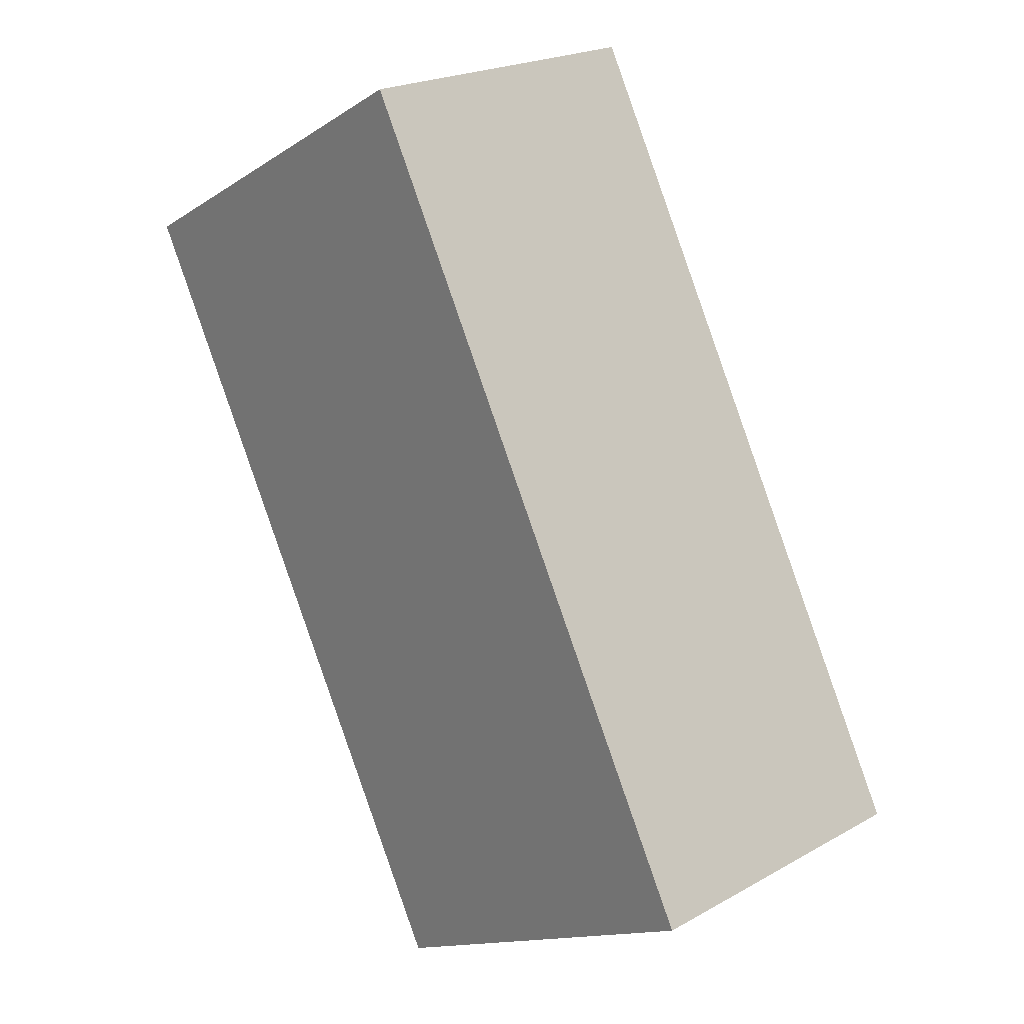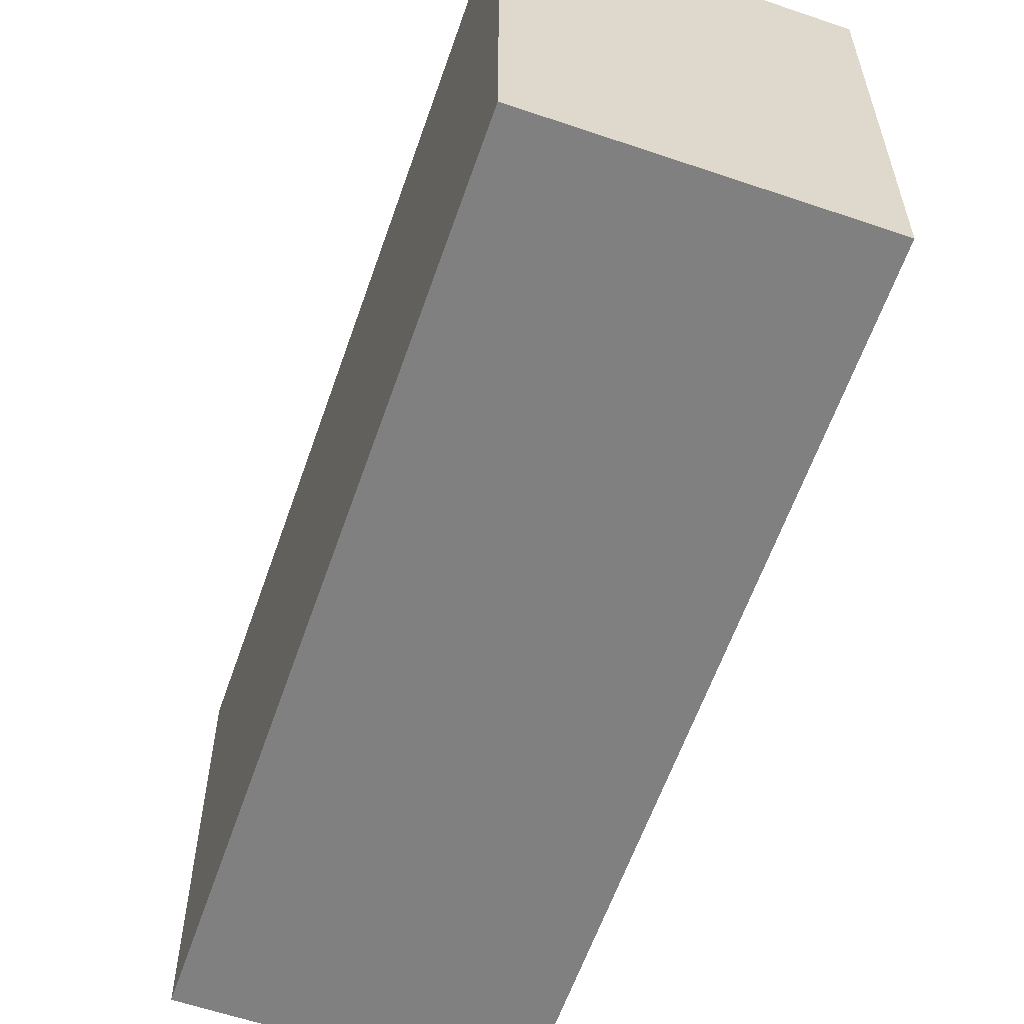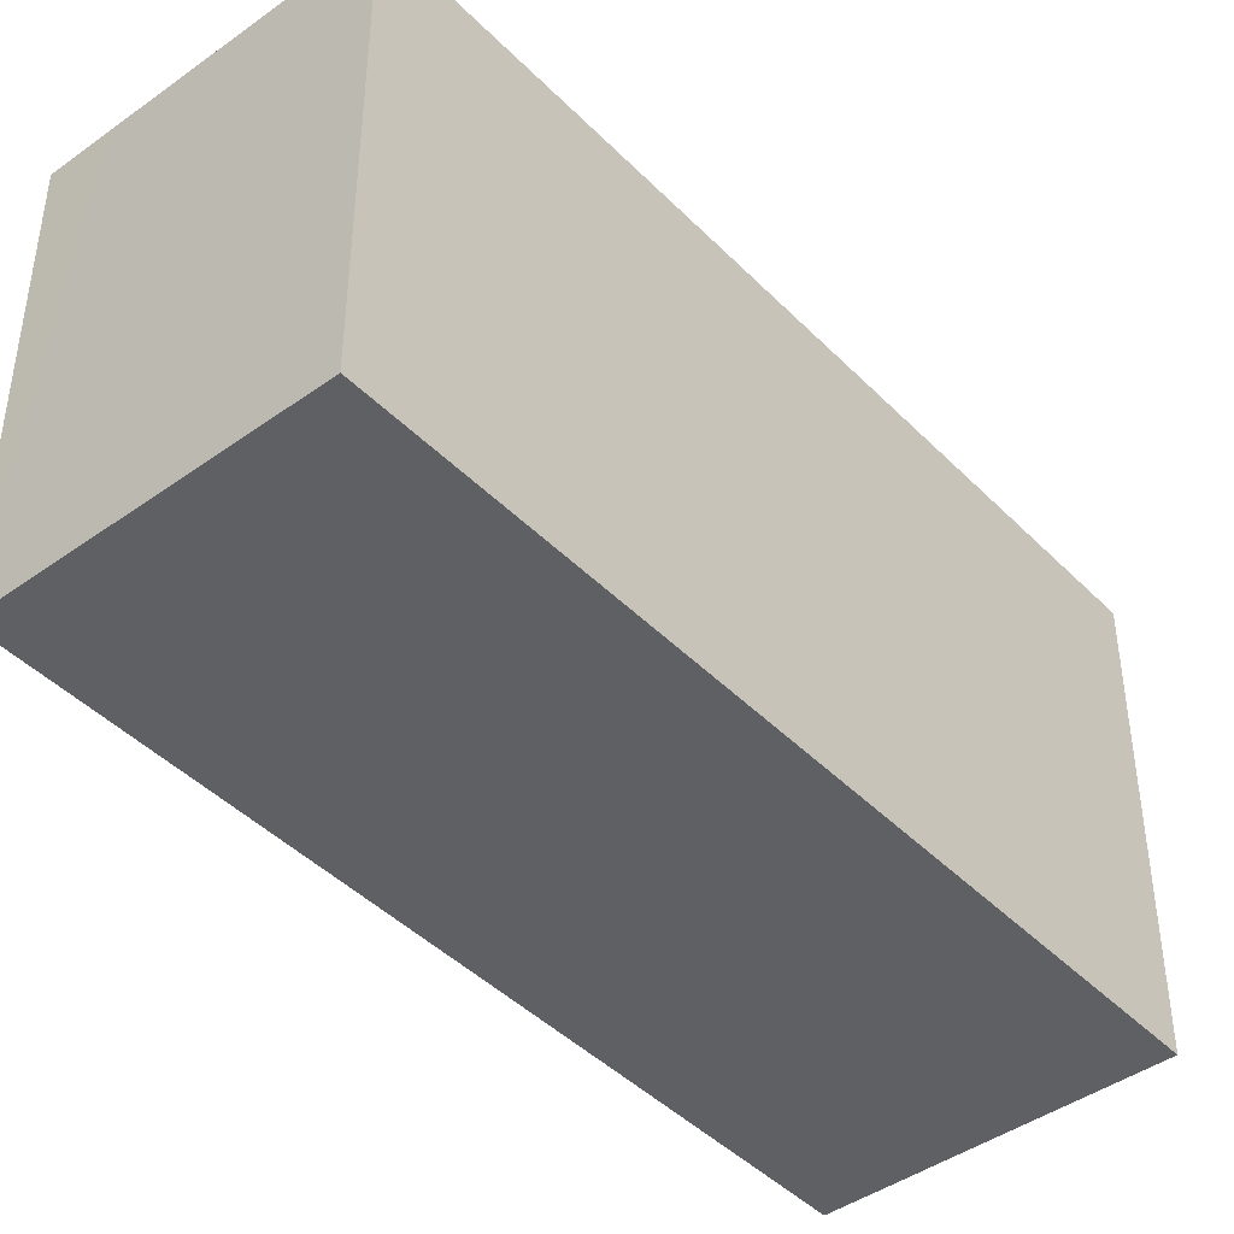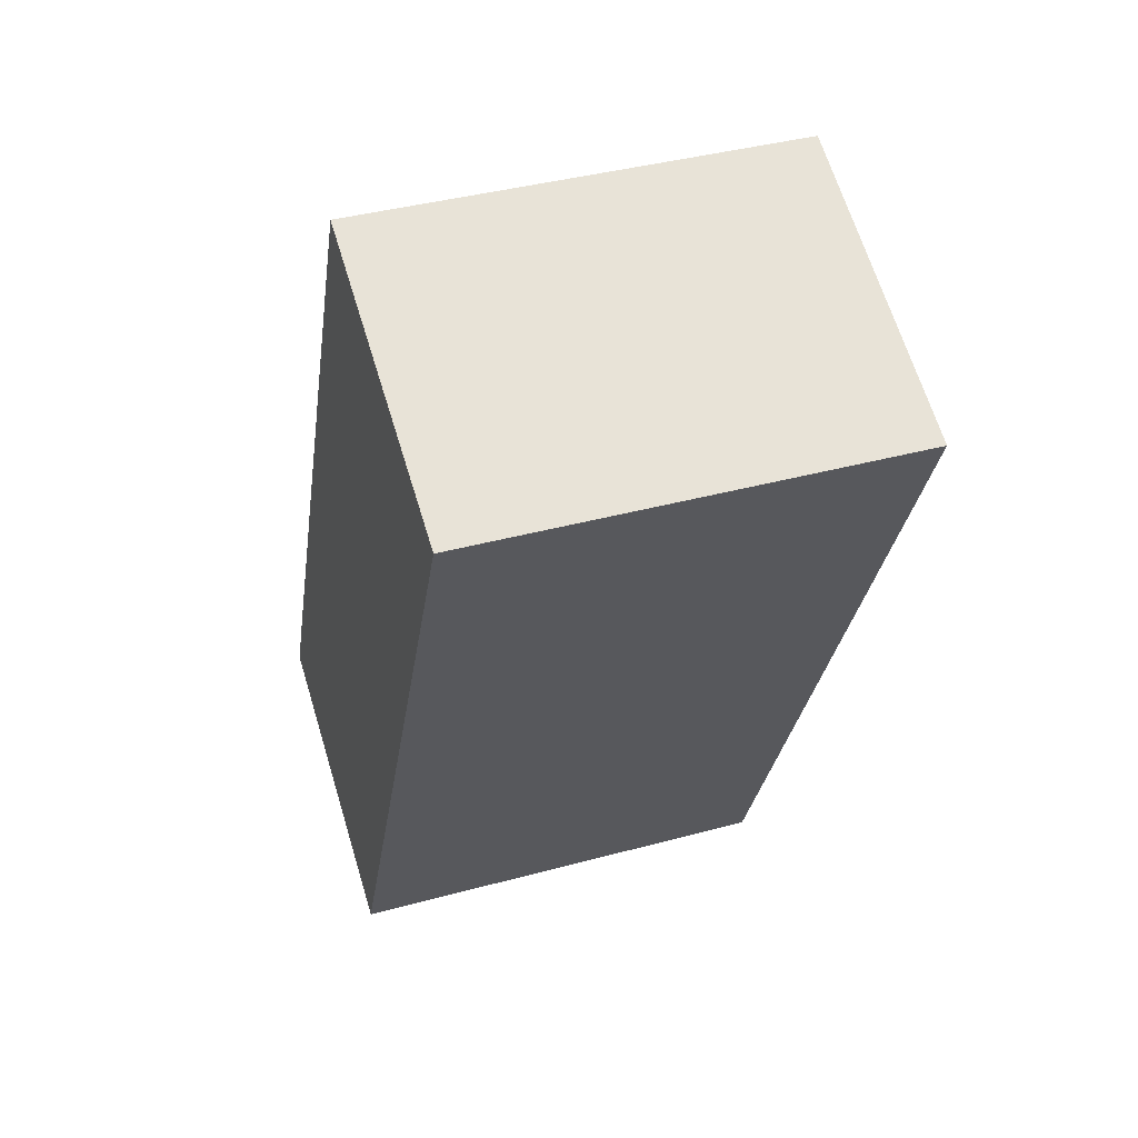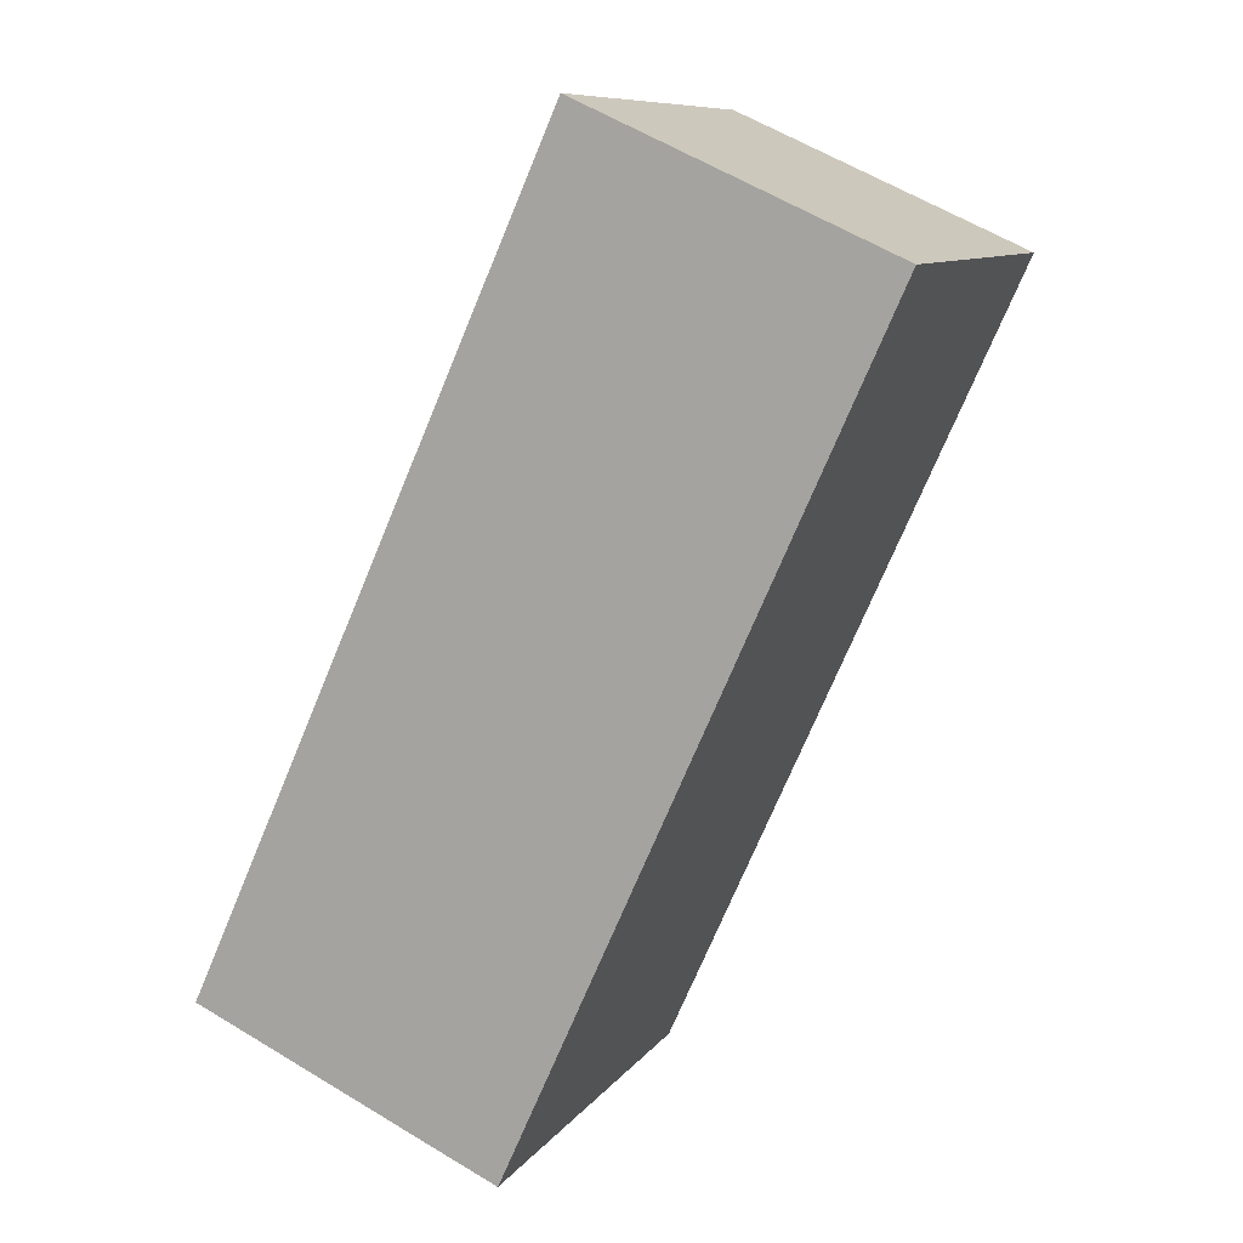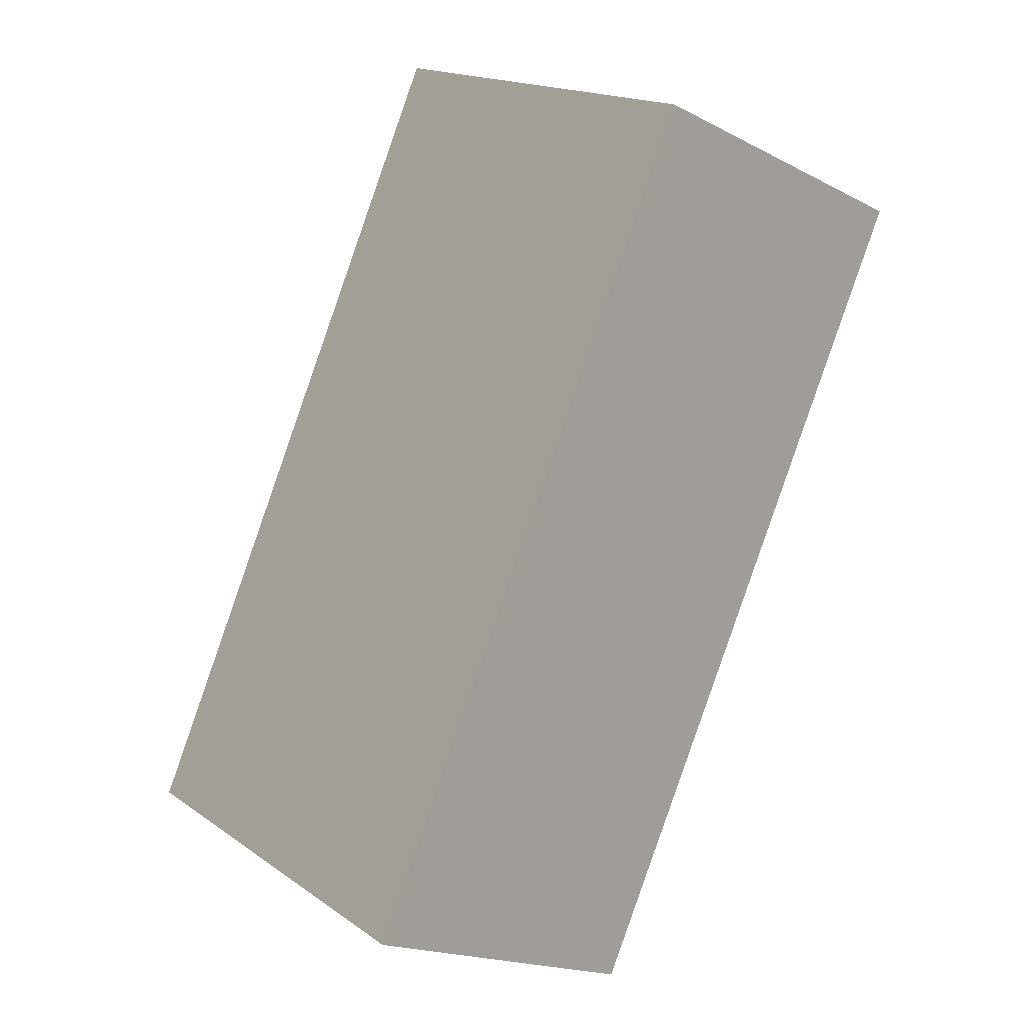
<metadata>
{"format":"obj","ext":"obj","renderer":"f3d","projection":"perspective","resolution":1024,"background":"white","views":[{"elev":-14.3,"azim":143.4,"up":"+Z"},{"elev":-60.0,"azim":5.1,"up":"+Y"},{"elev":-43.7,"azim":-115.4,"up":"+Y"},{"elev":39.8,"azim":71.4,"up":"+Z"},{"elev":9.4,"azim":20.6,"up":"+Z"},{"elev":17.4,"azim":-36.8,"up":"+Z"}]}
</metadata>
<code>
v  1.209 2.255 -0.548
v  3.312 2.255 3.373
v  1.497 2.255 -0.678
v  3.03 2.255 3.501
v  0 2.255 1.381e-16
v  1.815 2.255 4.051
v  3.312 -2.065e-16 3.373
v  1.497 4.152e-17 -0.678
v  0 0 0
v  1.209 3.356e-17 -0.548
v  1.815 -2.481e-16 4.051
v  3.03 -2.144e-16 3.501
g defaultobject
f 1 2 3
f 2 1 4
f 4 1 5
f 4 5 6
f 7 3 2
f 3 7 8
f 8 1 3
f 1 8 5
f 5 8 9
f 9 8 10
f 9 6 5
f 6 9 11
f 4 7 2
f 7 4 6
f 7 6 12
f 12 6 11
f 7 10 8
f 10 7 12
f 10 12 9
f 9 12 11

</code>
